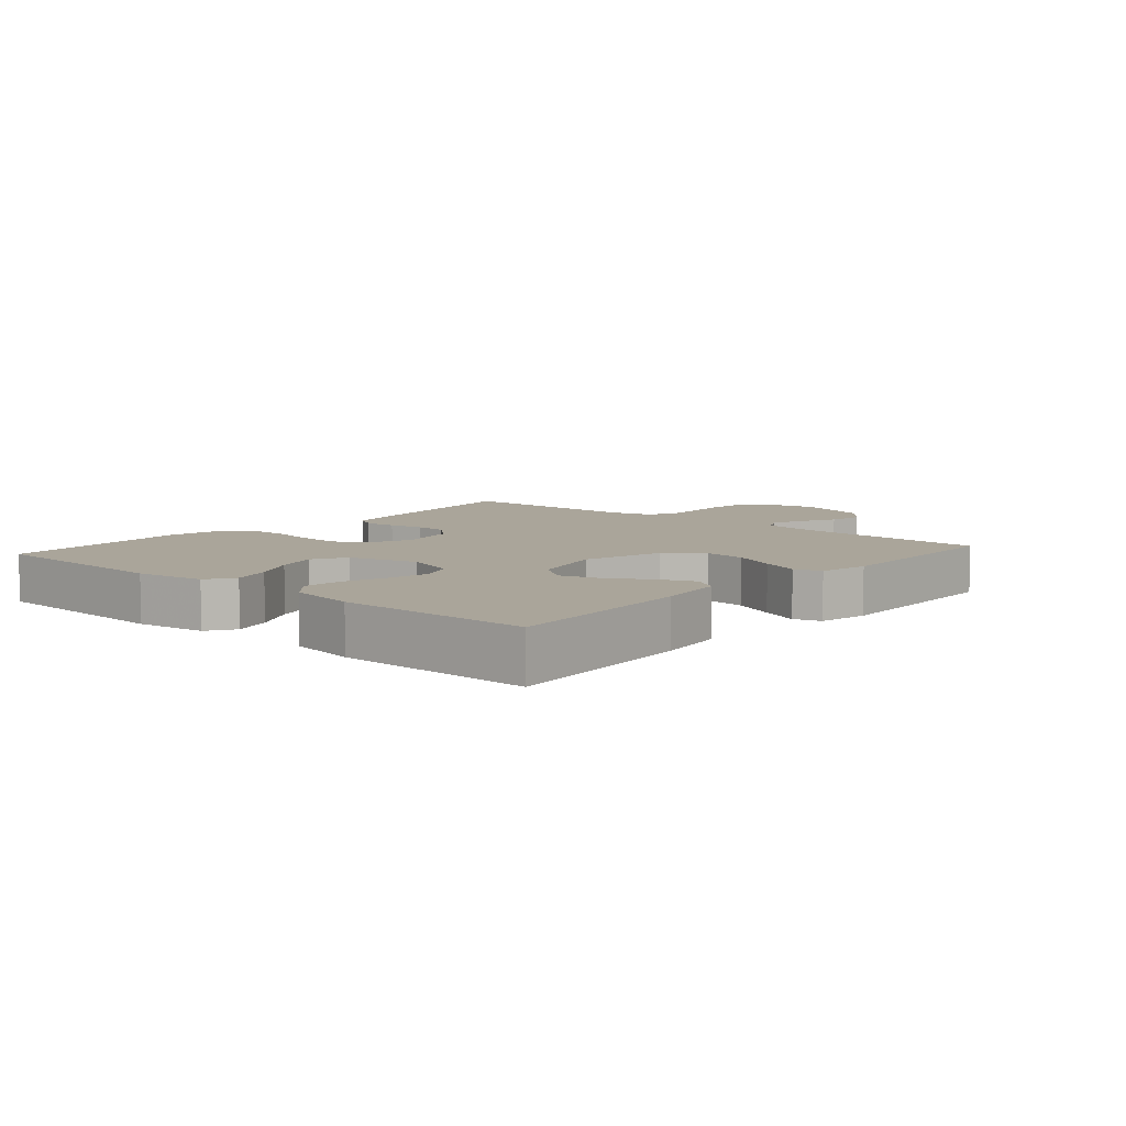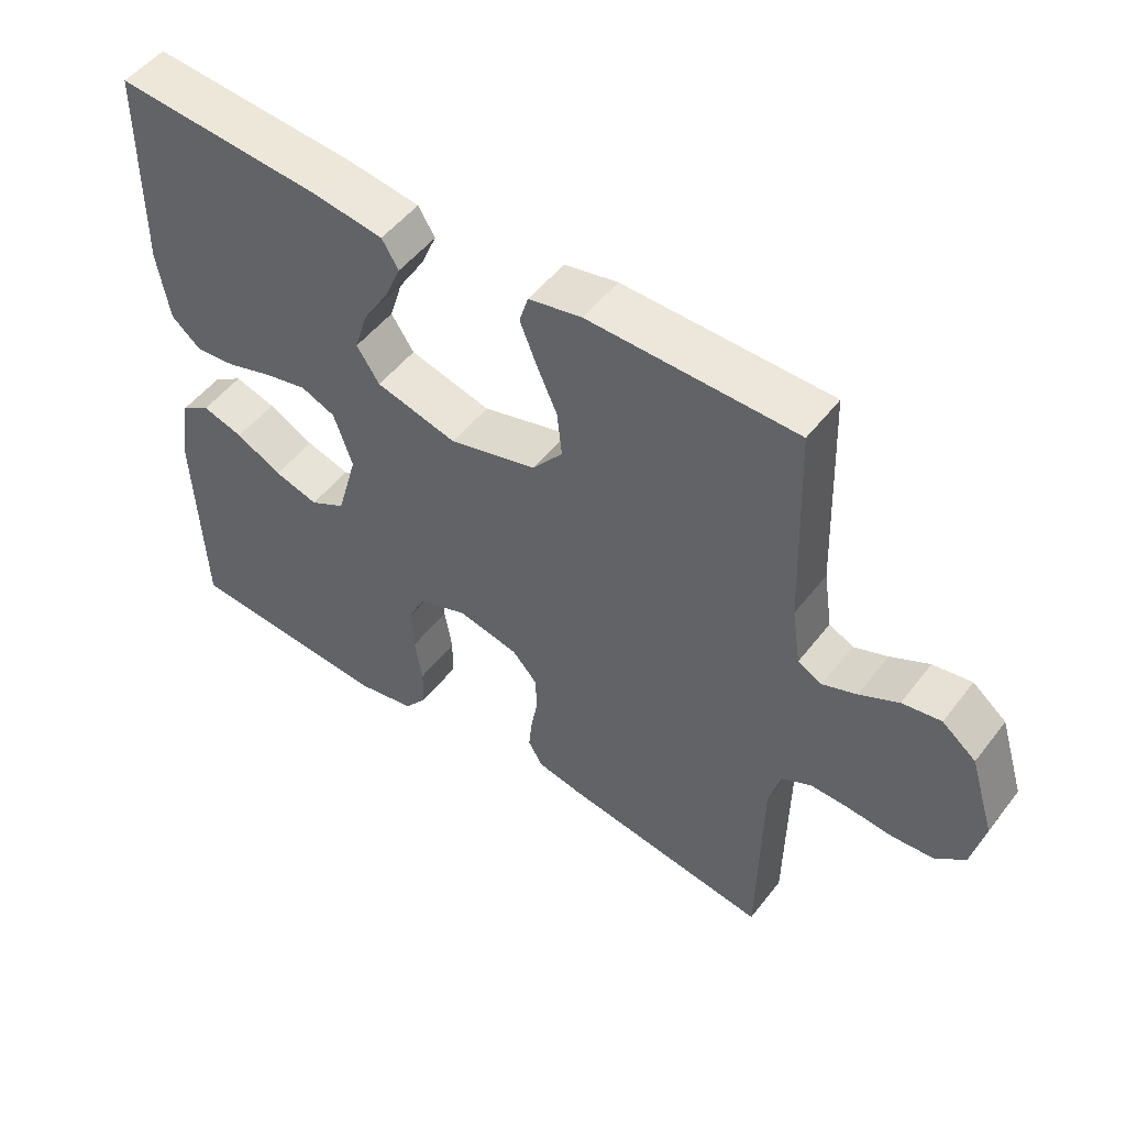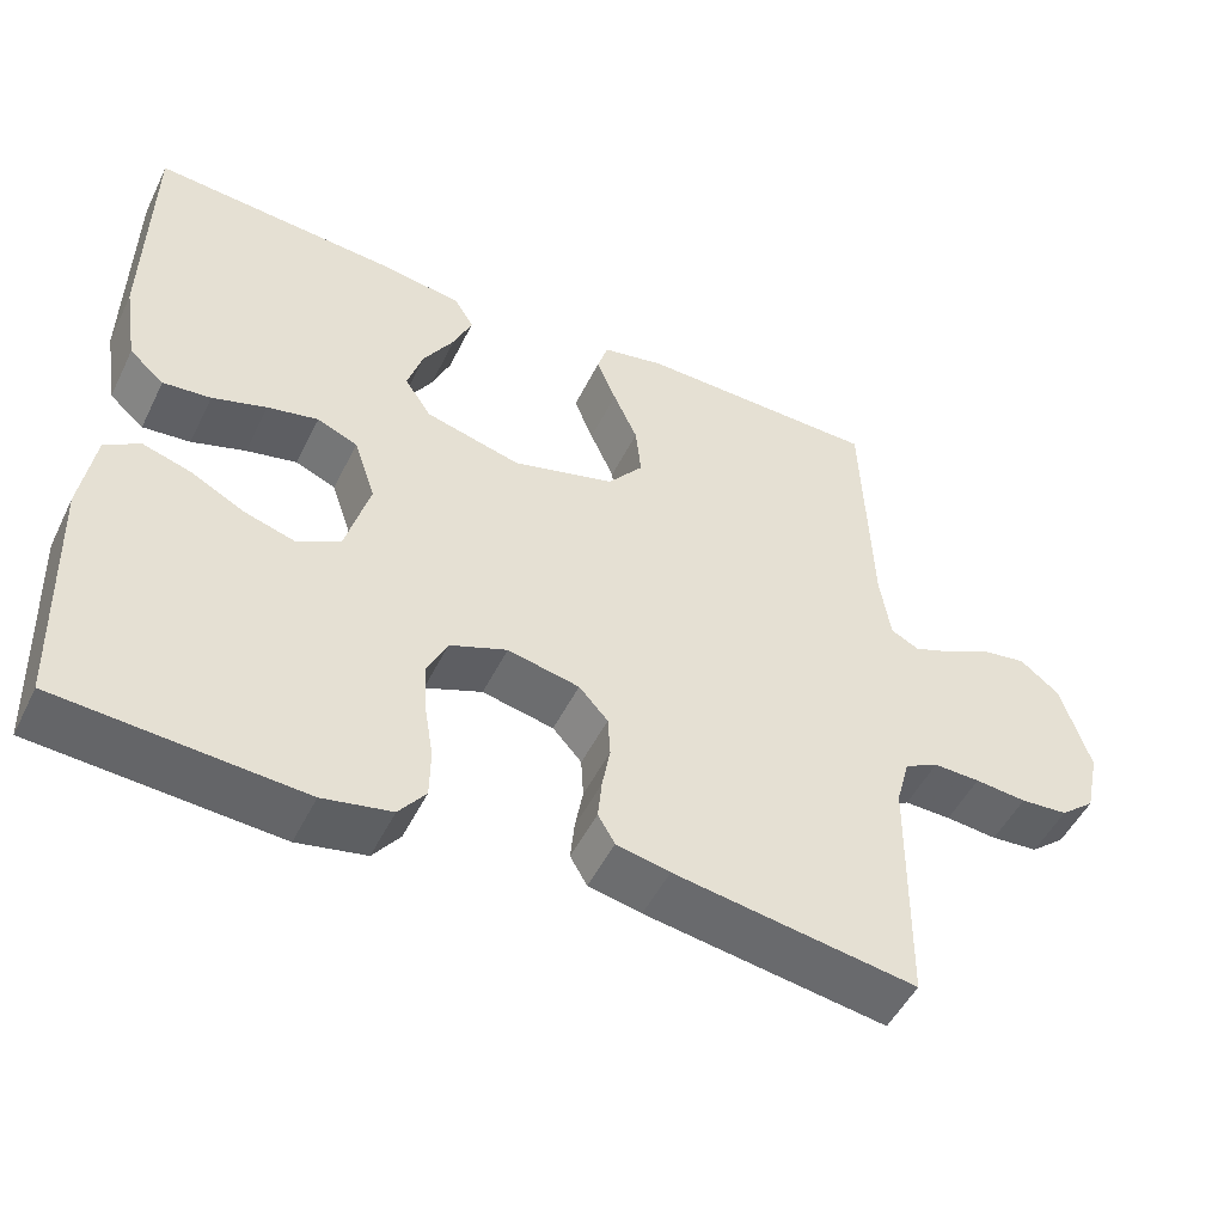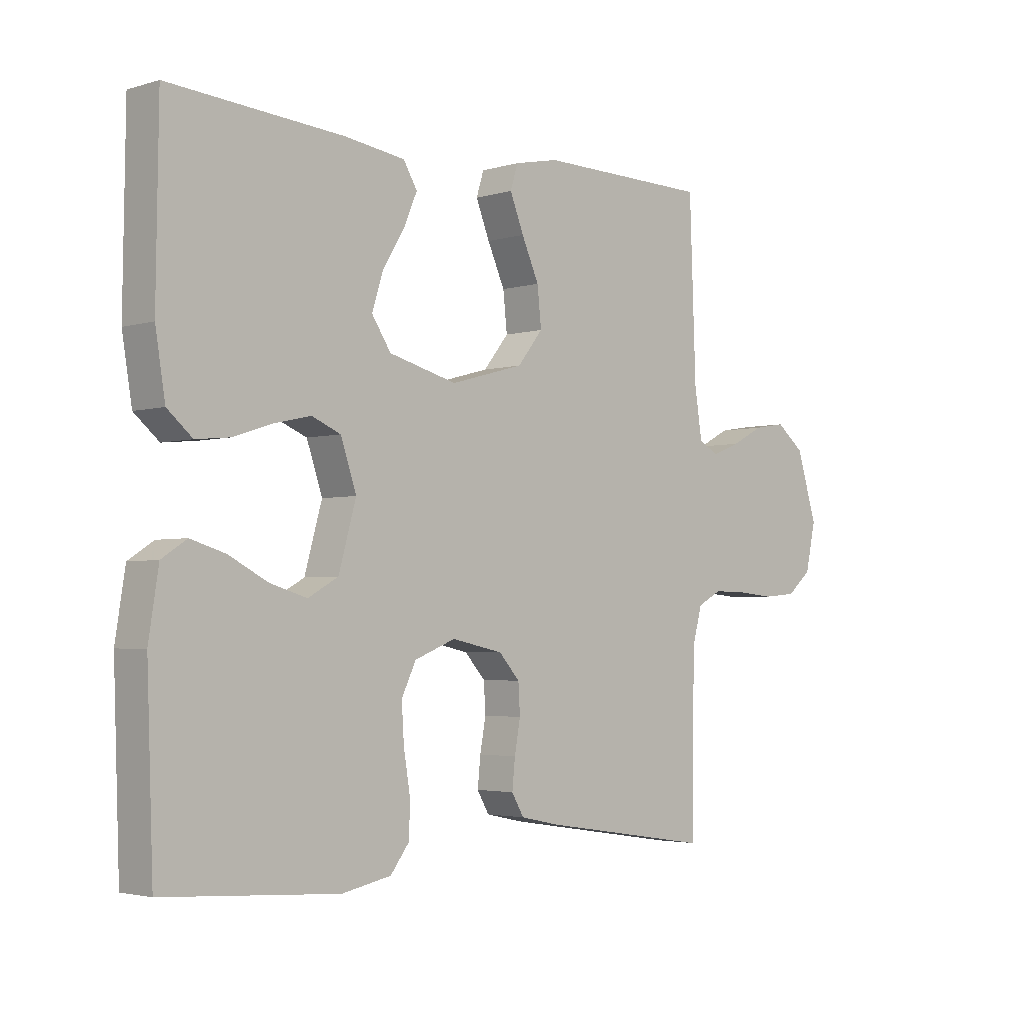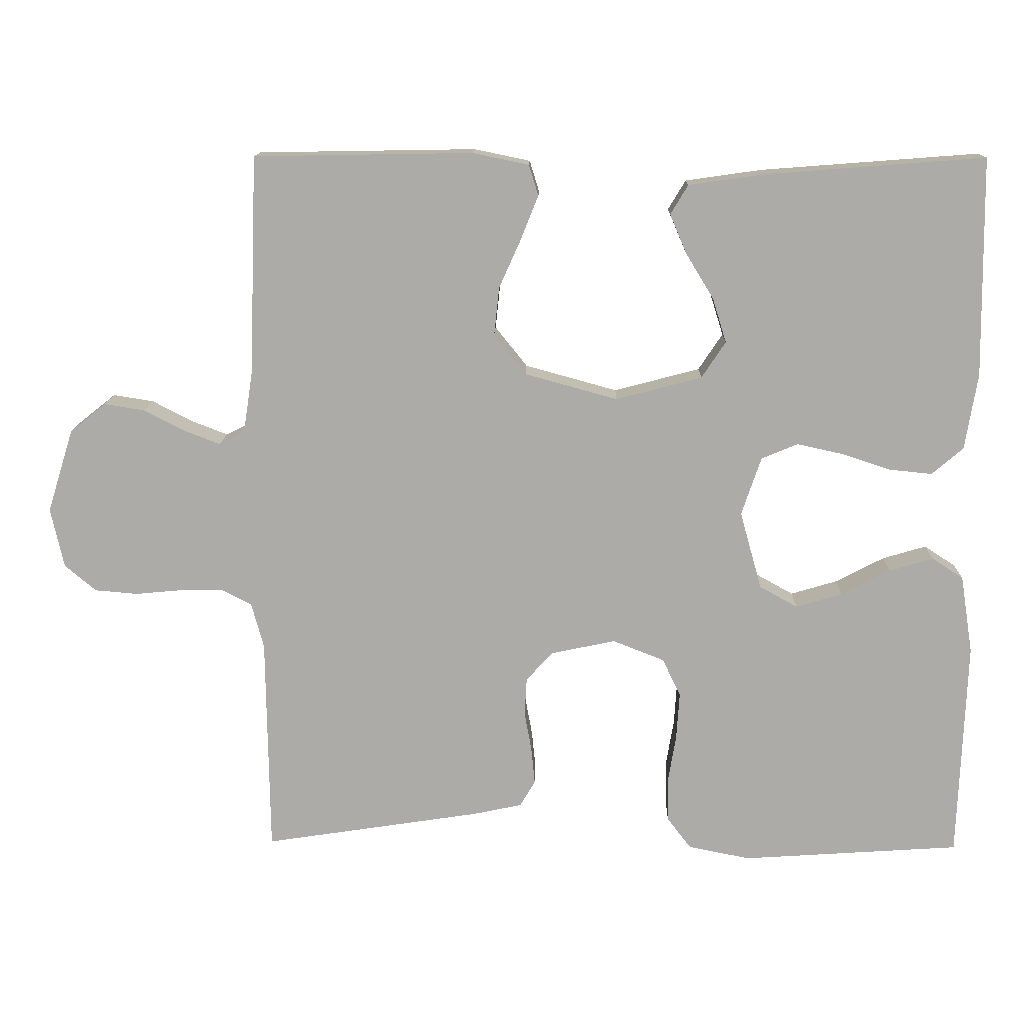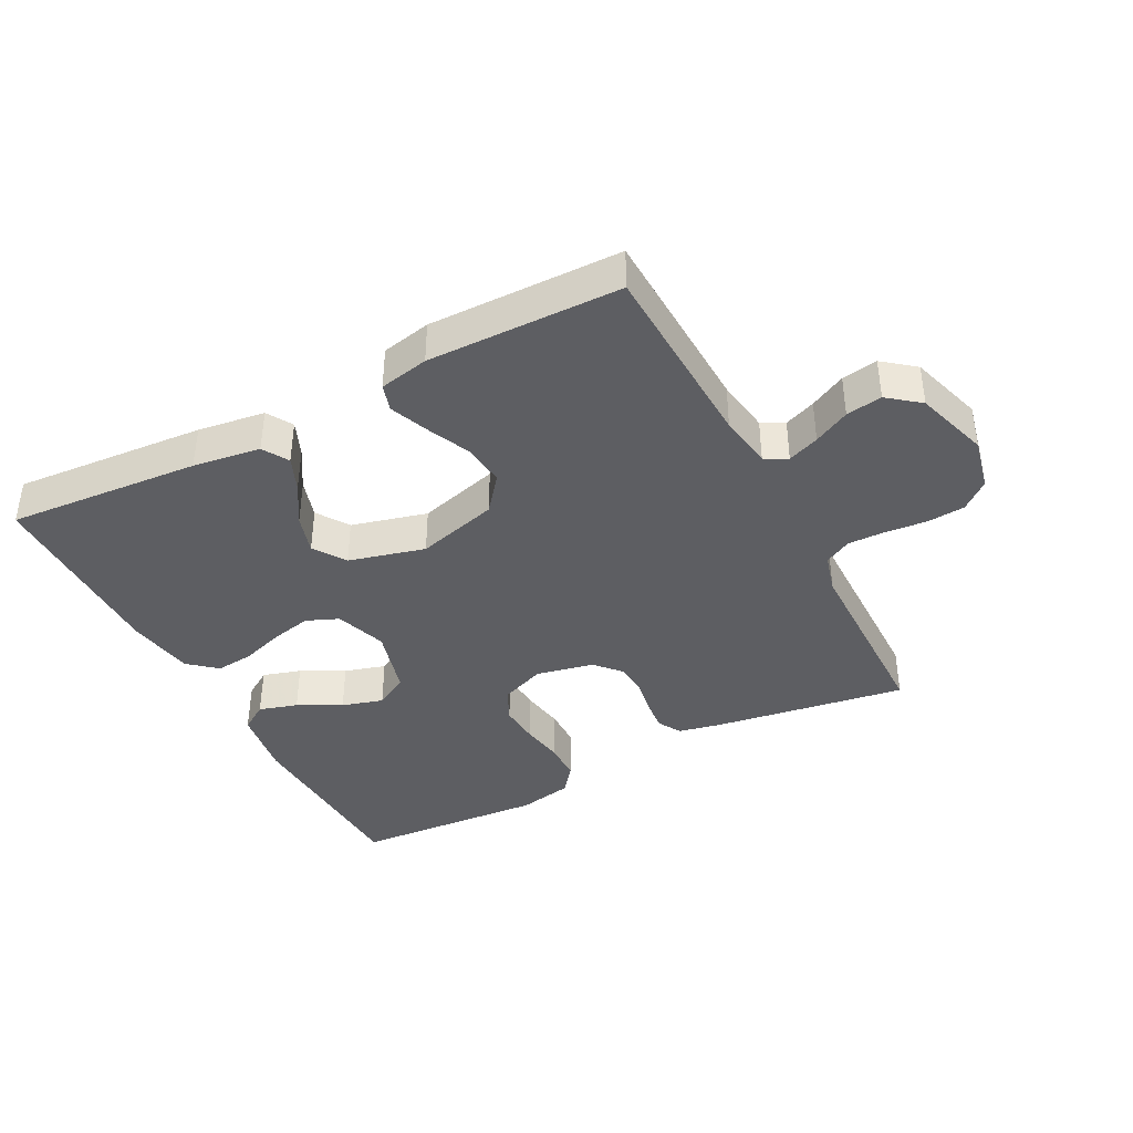
<metadata>
{"format":"obj","ext":"obj","renderer":"f3d","projection":"perspective","resolution":1024,"background":"white","views":[{"elev":7.6,"azim":-48.9,"up":"+Y"},{"elev":50.9,"azim":36.4,"up":"+Z"},{"elev":-50.3,"azim":-25.7,"up":"+Z"},{"elev":-3.1,"azim":-44.8,"up":"+Z"},{"elev":13.4,"azim":-178.7,"up":"+Z"},{"elev":-39.4,"azim":27.6,"up":"+Y"}]}
</metadata>
<code>
v -0.5 0.07 0.5
v -0.2 0.07 0.477
v -0.095 0.07 0.462
v -0.071 0.07 0.422
v -0.094 0.07 0.368
v -0.132 0.07 0.306
v -0.151 0.07 0.245
v -0.118 0.07 0.195
v 0 0.07 0.164
v 0.127 0.07 0.199
v 0.171 0.07 0.254
v 0.164 0.07 0.32
v 0.134 0.07 0.387
v 0.11 0.07 0.447
v 0.123 0.07 0.489
v 0.2 0.07 0.505
v 0.5 0.07 0.5
v 0.511 0.07 0.2
v 0.524 0.07 0.115
v 0.559 0.07 0.097
v 0.608 0.07 0.116
v 0.664 0.07 0.145
v 0.72 0.07 0.154
v 0.769 0.07 0.115
v 0.805 0.07 0
v 0.787 0.07 -0.082
v 0.744 0.07 -0.118
v 0.685 0.07 -0.123
v 0.621 0.07 -0.117
v 0.563 0.07 -0.116
v 0.521 0.07 -0.138
v 0.504 0.07 -0.2
v 0.5 0.07 -0.5
v 0.2 0.07 -0.454
v 0.134 0.07 -0.44
v 0.113 0.07 -0.404
v 0.118 0.07 -0.354
v 0.128 0.07 -0.299
v 0.125 0.07 -0.248
v 0.089 0.07 -0.208
v 0 0.07 -0.189
v -0.071 0.07 -0.217
v -0.096 0.07 -0.269
v -0.092 0.07 -0.333
v -0.081 0.07 -0.4
v -0.082 0.07 -0.46
v -0.115 0.07 -0.503
v -0.2 0.07 -0.52
v -0.5 0.07 -0.5
v -0.511 0.07 -0.2
v -0.494 0.07 -0.092
v -0.451 0.07 -0.064
v -0.391 0.07 -0.082
v -0.324 0.07 -0.117
v -0.26 0.07 -0.136
v -0.208 0.07 -0.107
v -0.178 0.07 0
v -0.205 0.07 0.08
v -0.255 0.07 0.101
v -0.318 0.07 0.087
v -0.385 0.07 0.065
v -0.444 0.07 0.059
v -0.487 0.07 0.096
v -0.504 0.07 0.2
v -0.5 0 0.5
v -0.2 0 0.477
v -0.095 0 0.462
v -0.071 0 0.422
v -0.094 0 0.368
v -0.132 0 0.306
v -0.151 0 0.245
v -0.118 0 0.195
v 0 0 0.164
v 0.127 0 0.199
v 0.171 0 0.254
v 0.164 0 0.32
v 0.134 0 0.387
v 0.11 0 0.447
v 0.123 0 0.489
v 0.2 0 0.505
v 0.5 0 0.5
v 0.511 0 0.2
v 0.524 0 0.115
v 0.559 0 0.097
v 0.608 0 0.116
v 0.664 0 0.145
v 0.72 0 0.154
v 0.769 0 0.115
v 0.805 0 0
v 0.787 0 -0.082
v 0.744 0 -0.118
v 0.685 0 -0.123
v 0.621 0 -0.117
v 0.563 0 -0.116
v 0.521 0 -0.138
v 0.504 0 -0.2
v 0.5 0 -0.5
v 0.2 0 -0.454
v 0.134 0 -0.44
v 0.113 0 -0.404
v 0.118 0 -0.354
v 0.128 0 -0.299
v 0.125 0 -0.248
v 0.089 0 -0.208
v 0 0 -0.189
v -0.071 0 -0.217
v -0.096 0 -0.269
v -0.092 0 -0.333
v -0.081 0 -0.4
v -0.082 0 -0.46
v -0.115 0 -0.503
v -0.2 0 -0.52
v -0.5 0 -0.5
v -0.511 0 -0.2
v -0.494 0 -0.092
v -0.451 0 -0.064
v -0.391 0 -0.082
v -0.324 0 -0.117
v -0.26 0 -0.136
v -0.208 0 -0.107
v -0.178 0 0
v -0.205 0 0.08
v -0.255 0 0.101
v -0.318 0 0.087
v -0.385 0 0.065
v -0.444 0 0.059
v -0.487 0 0.096
v -0.504 0 0.2
f 4 5 6
f 3 4 6
f 2 3 6
f 1 2 6
f 64 1 6
f 63 64 6
f 62 63 6
f 61 62 6
f 60 61 6
f 59 60 6 7
f 58 59 7 8
f 57 58 8 9
f 56 57 9 10
f 52 53 54
f 51 52 54
f 50 51 54
f 49 50 54
f 48 49 54
f 47 48 54
f 46 47 54
f 45 46 54
f 44 45 54
f 43 44 54 55
f 42 43 55 56
f 36 37 38
f 35 36 38
f 34 35 38
f 33 34 38
f 32 33 38
f 31 32 38 39
f 30 31 39 40
f 27 28 29
f 26 27 29
f 25 26 29
f 24 25 29
f 23 24 29
f 22 23 29
f 21 22 29
f 20 21 29 30
f 30 40 41
f 20 30 41
f 19 20 41
f 16 17 18
f 15 16 18
f 14 15 18
f 13 14 18
f 12 13 18
f 11 12 18 19
f 42 56 10
f 41 42 10
f 19 41 10
f 10 11 19
f 70 69 68
f 70 68 67
f 70 67 66
f 70 66 65
f 70 65 128
f 70 128 127
f 70 127 126
f 70 126 125
f 70 125 124
f 71 70 124 123
f 72 71 123 122
f 73 72 122 121
f 74 73 121 120
f 118 117 116
f 118 116 115
f 118 115 114
f 118 114 113
f 118 113 112
f 118 112 111
f 118 111 110
f 118 110 109
f 118 109 108
f 119 118 108 107
f 120 119 107 106
f 102 101 100
f 102 100 99
f 102 99 98
f 102 98 97
f 102 97 96
f 103 102 96 95
f 104 103 95 94
f 93 92 91
f 93 91 90
f 93 90 89
f 93 89 88
f 93 88 87
f 93 87 86
f 93 86 85
f 94 93 85 84
f 105 104 94
f 105 94 84
f 105 84 83
f 82 81 80
f 82 80 79
f 82 79 78
f 82 78 77
f 82 77 76
f 83 82 76 75
f 74 120 106
f 74 106 105
f 74 105 83
f 83 75 74
f 1 65 66 2
f 2 66 67 3
f 3 67 68 4
f 4 68 69 5
f 5 69 70 6
f 6 70 71 7
f 7 71 72 8
f 8 72 73 9
f 9 73 74 10
f 10 74 75 11
f 11 75 76 12
f 12 76 77 13
f 13 77 78 14
f 14 78 79 15
f 15 79 80 16
f 16 80 81 17
f 17 81 82 18
f 18 82 83 19
f 19 83 84 20
f 20 84 85 21
f 21 85 86 22
f 22 86 87 23
f 23 87 88 24
f 24 88 89 25
f 25 89 90 26
f 26 90 91 27
f 27 91 92 28
f 28 92 93 29
f 29 93 94 30
f 30 94 95 31
f 31 95 96 32
f 32 96 97 33
f 33 97 98 34
f 34 98 99 35
f 35 99 100 36
f 36 100 101 37
f 37 101 102 38
f 38 102 103 39
f 39 103 104 40
f 40 104 105 41
f 41 105 106 42
f 42 106 107 43
f 43 107 108 44
f 44 108 109 45
f 45 109 110 46
f 46 110 111 47
f 47 111 112 48
f 48 112 113 49
f 49 113 114 50
f 50 114 115 51
f 51 115 116 52
f 52 116 117 53
f 53 117 118 54
f 54 118 119 55
f 55 119 120 56
f 56 120 121 57
f 57 121 122 58
f 58 122 123 59
f 59 123 124 60
f 60 124 125 61
f 61 125 126 62
f 62 126 127 63
f 63 127 128 64
f 64 128 65 1

</code>
